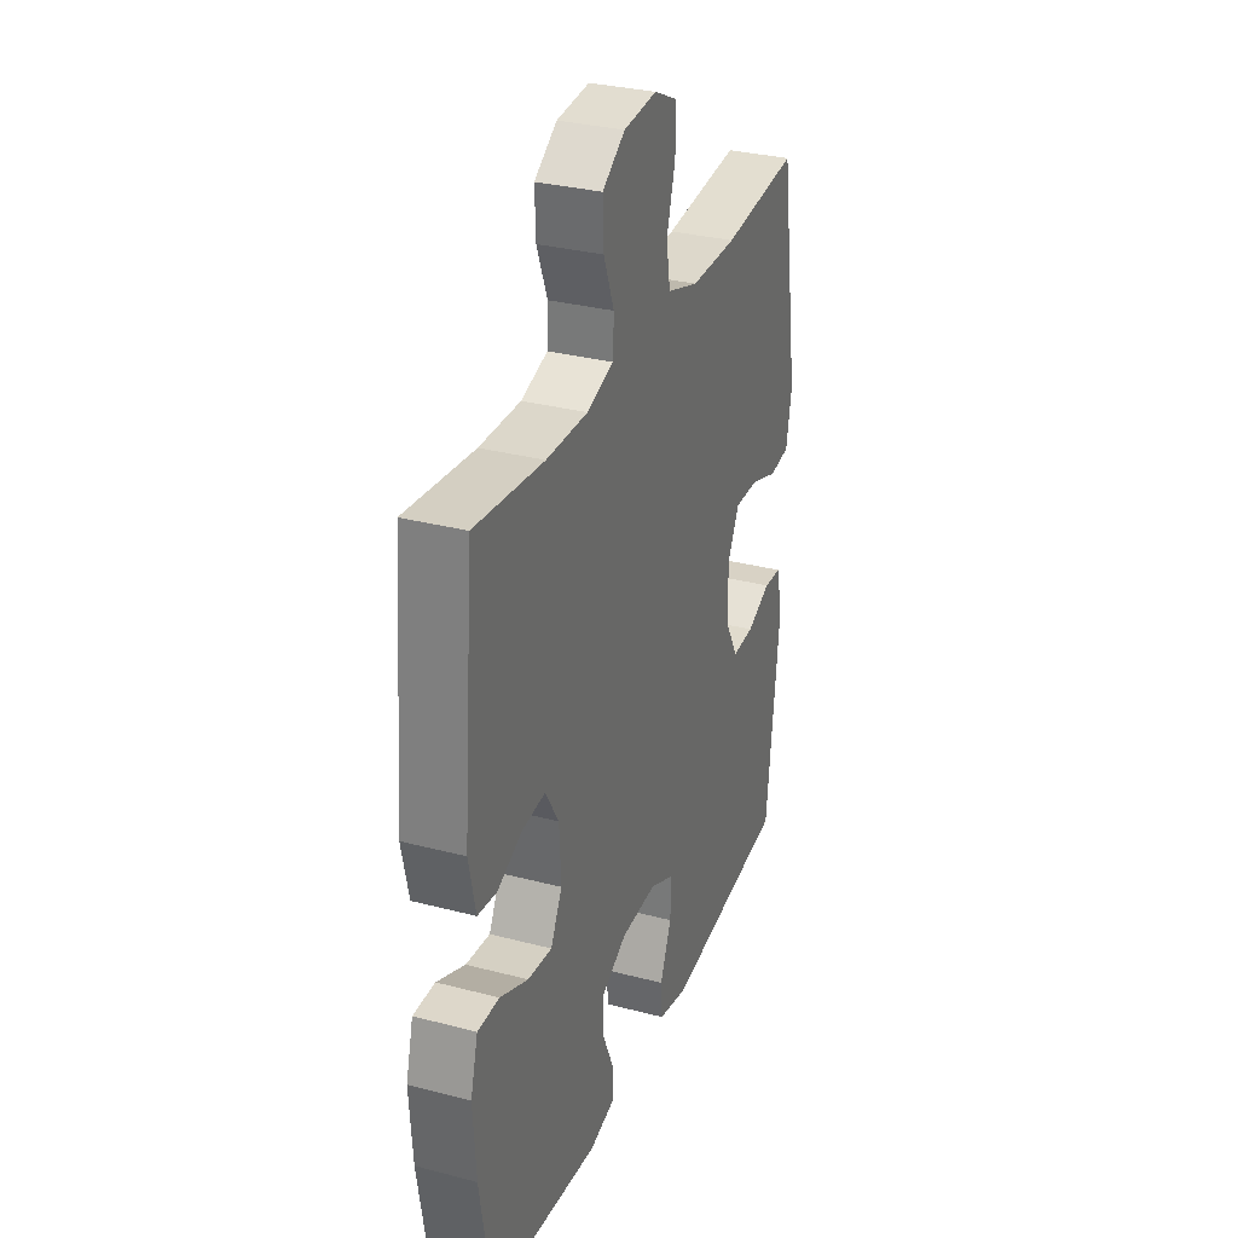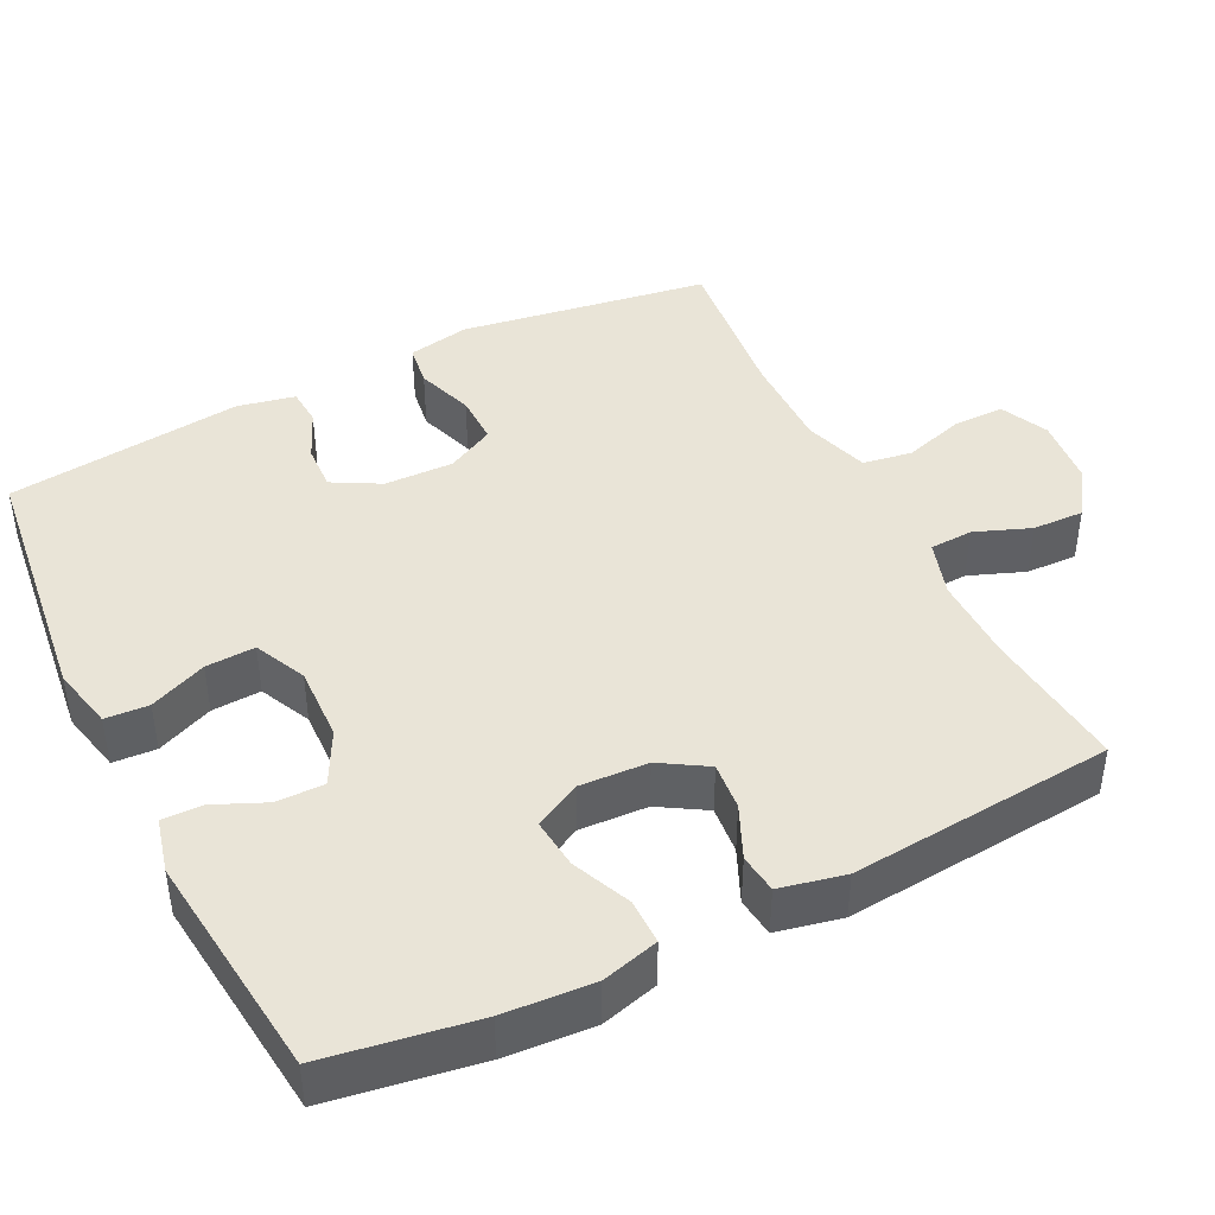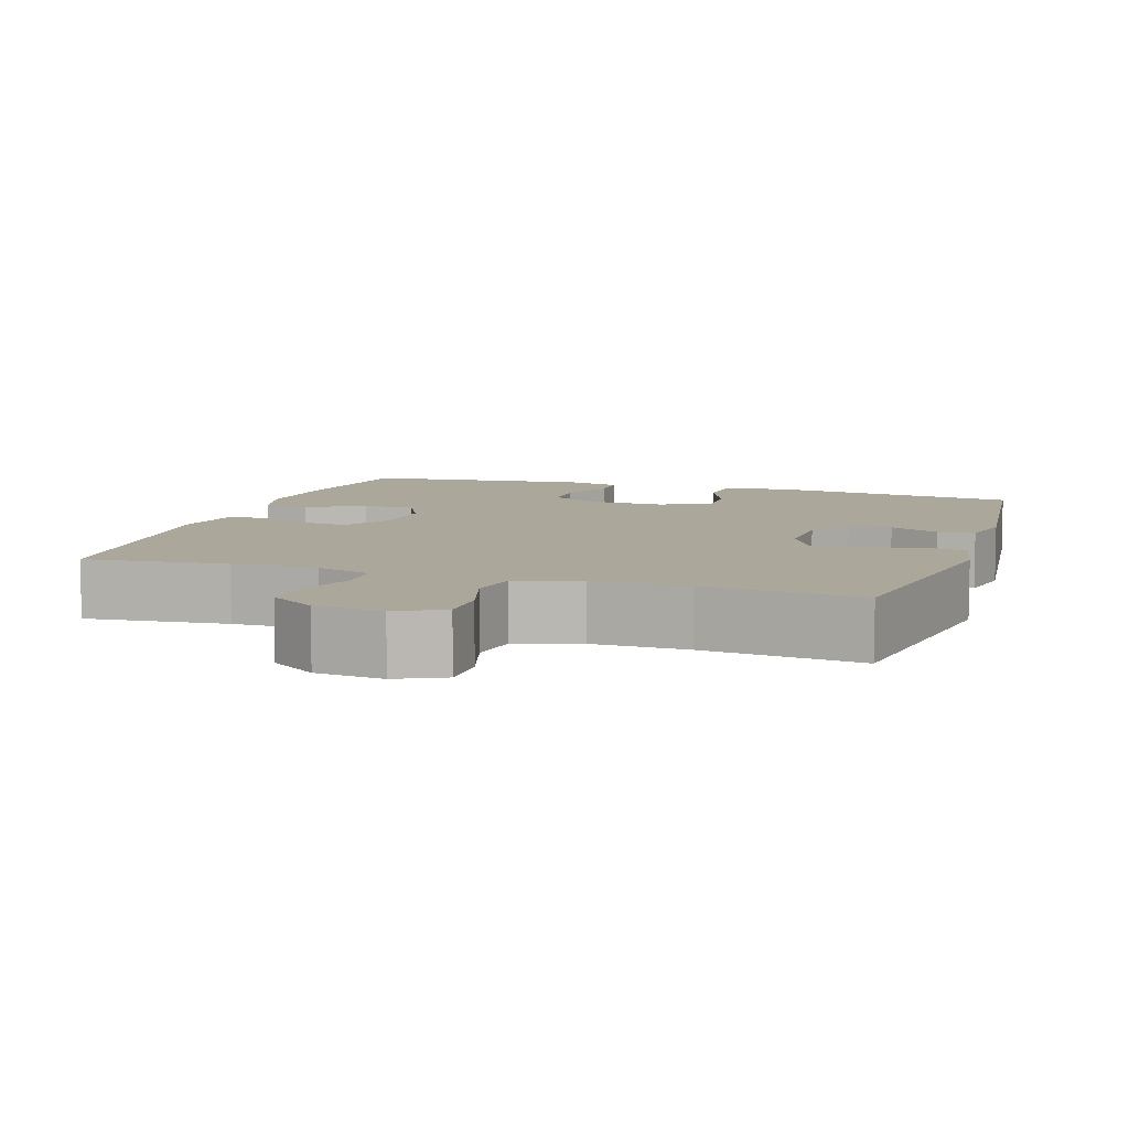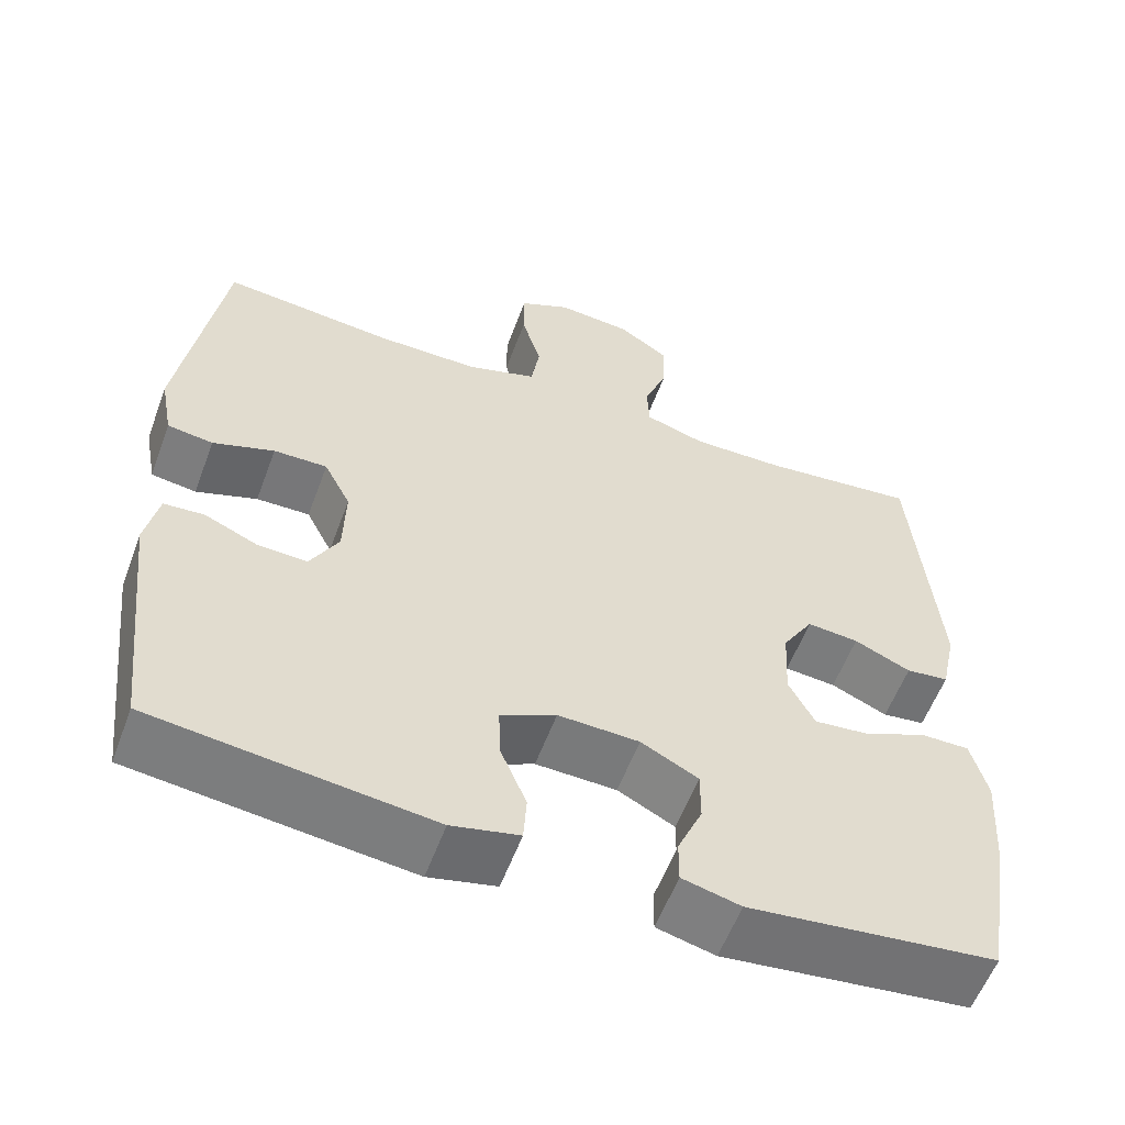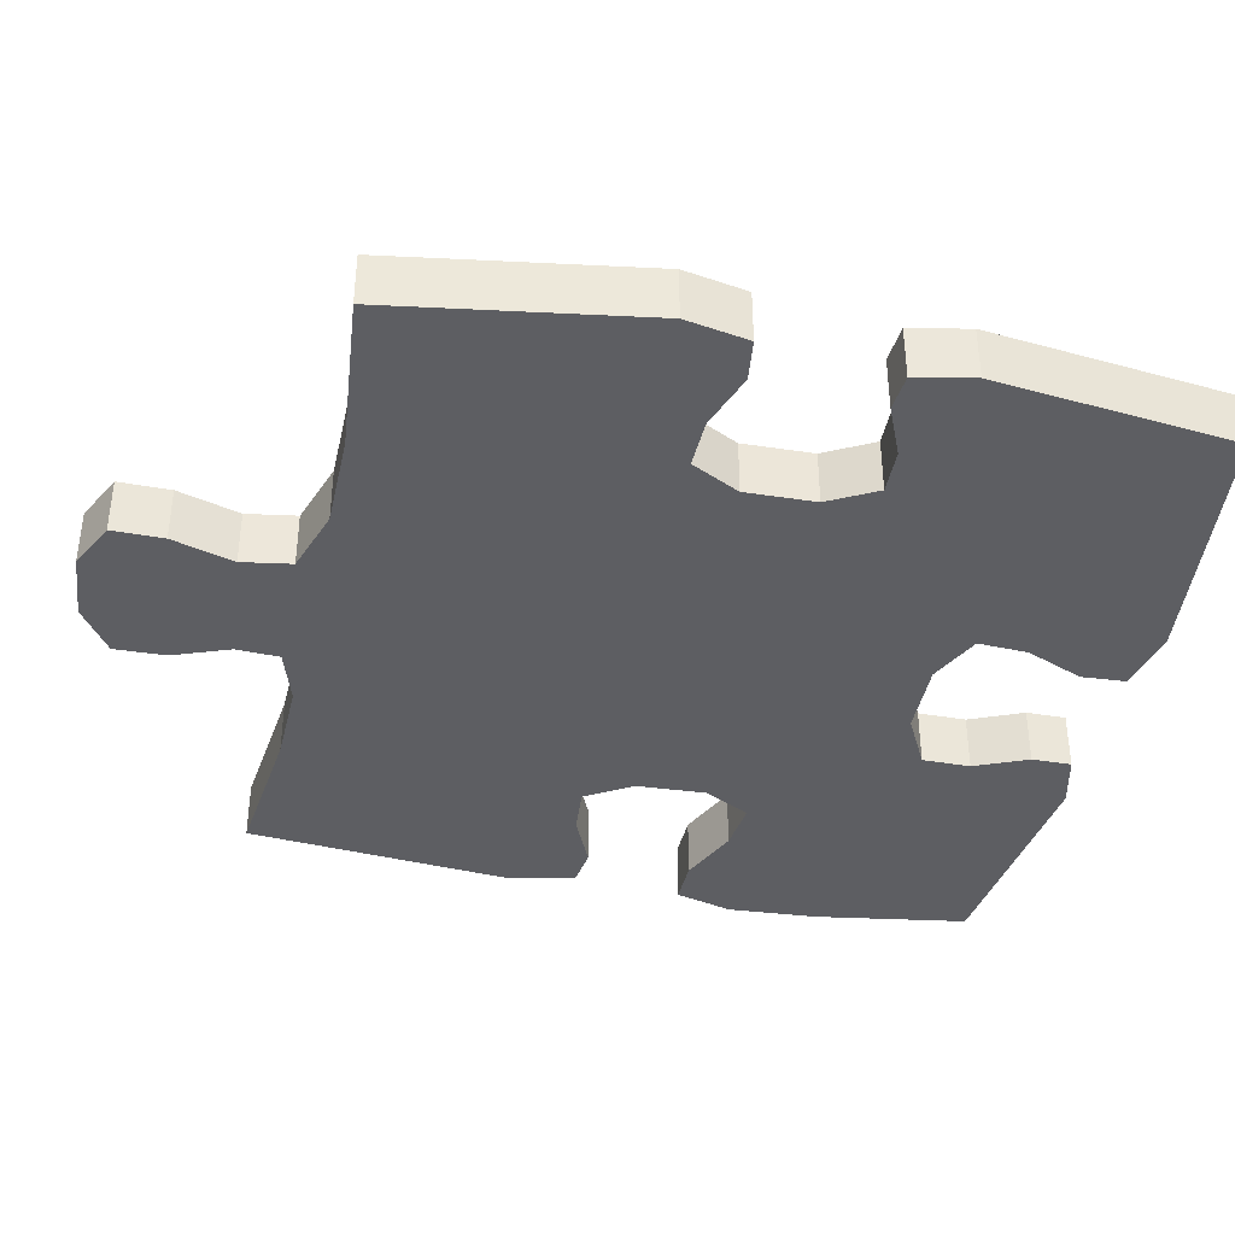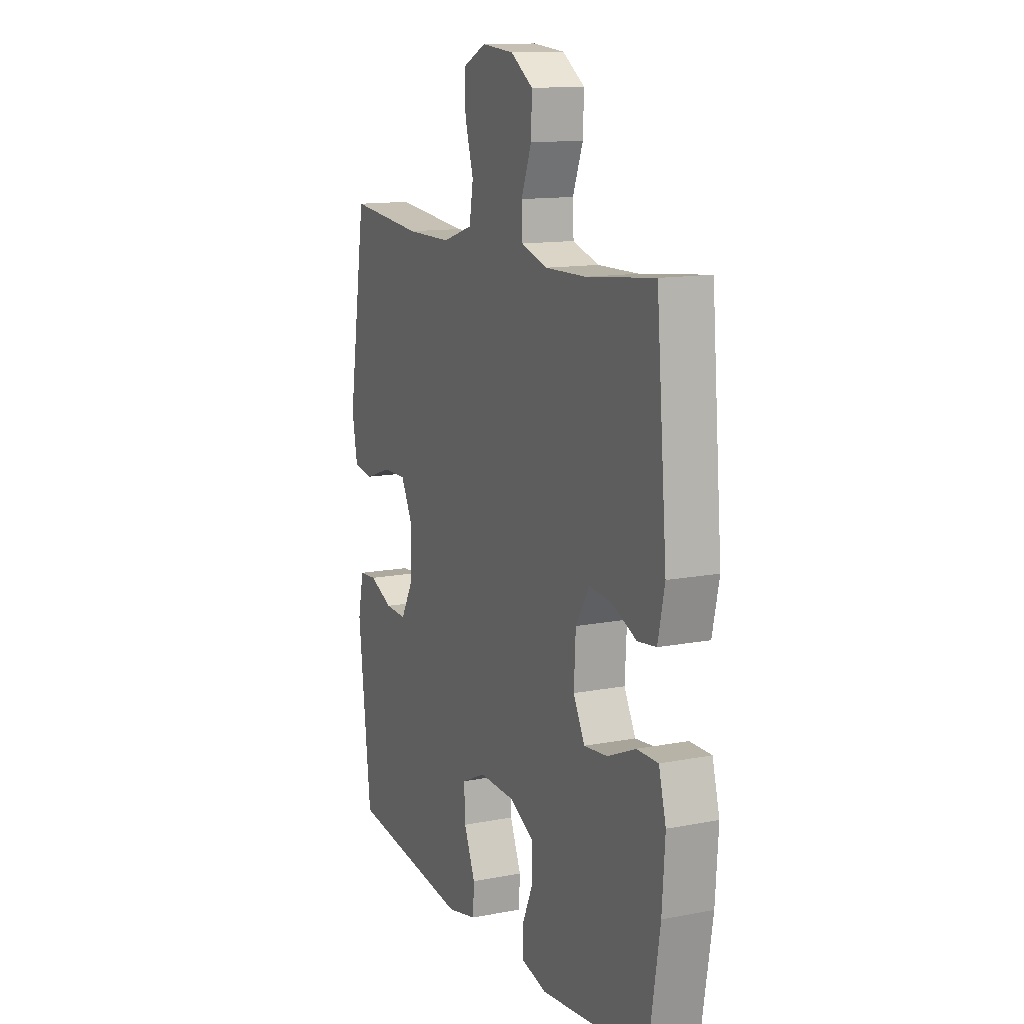
<metadata>
{"format":"obj","ext":"obj","renderer":"f3d","projection":"perspective","resolution":1024,"background":"white","views":[{"elev":31.2,"azim":-69.5,"up":"+Z"},{"elev":43.5,"azim":-116.5,"up":"+Y"},{"elev":8.1,"azim":18.1,"up":"+Y"},{"elev":-57.5,"azim":159.7,"up":"+Z"},{"elev":-39.0,"azim":77.5,"up":"+Y"},{"elev":13.0,"azim":-114.0,"up":"+Z"}]}
</metadata>
<code>
o path4016
v 0.5374 0.0375 -0.2113
v 0.5209 0.0375 -0.1327
v 0.4702 0.0375 -0.1291
v 0.402 0.0375 -0.1587
v 0.3401 0.0375 -0.1614
v 0.3045 0.0375 -0.0966
v 0.3018 0.0375 -0.002499
v 0.3355 0.0375 0.06307
v 0.4032 0.0375 0.06201
v 0.4807 0.0375 0.03523
v 0.5381 0.0375 0.04337
v 0.5541 0.0375 0.1282
v 0.5007 0.0375 0.4675
v 0.2847 0.0375 0.4457
v 0.1542 0.0375 0.4454
v 0.06623 0.0375 0.4738
v 0.05514 0.0375 0.5408
v 0.07972 0.0375 0.6241
v 0.07982 0.0375 0.6935
v 0.01477 0.0375 0.7246
v -0.07812 0.0375 0.7161
v -0.1421 0.0375 0.673
v -0.1396 0.0375 0.6029
v -0.1102 0.0375 0.5268
v -0.113 0.0375 0.4683
v -0.1886 0.0375 0.4446
v -0.3055 0.0375 0.4463
v -0.5013 0.0375 0.4675
v -0.5322 0.0375 0.1071
v -0.5128 0.0375 0.018
v -0.4591 0.0375 0.01136
v -0.3878 0.0375 0.04311
v -0.3227 0.0375 0.04902
v -0.284 0.0375 -0.01441
v -0.279 0.0375 -0.1077
v -0.3116 0.0375 -0.1706
v -0.3804 0.0375 -0.1635
v -0.4606 0.0375 -0.1284
v -0.5221 0.0375 -0.1281
v -0.543 0.0375 -0.2059
v -0.5347 0.0375 -0.3282
v -0.5013 0.0375 -0.5342
v -0.1896 0.0375 -0.5694
v -0.116 0.0375 -0.551
v -0.1165 0.0375 -0.4971
v -0.1479 0.0375 -0.4253
v -0.1483 0.0375 -0.3602
v -0.07635 0.0375 -0.3227
v 0.02603 0.0375 -0.3192
v 0.09626 0.0375 -0.3524
v 0.09308 0.0375 -0.4198
v 0.06064 0.0375 -0.4977
v 0.06442 0.0375 -0.5569
v 0.1497 0.0375 -0.5765
v 0.5007 0.0375 -0.5342
v 0.5374 -0.0375 -0.2113
v 0.5209 -0.0375 -0.1327
v 0.4702 -0.0375 -0.1291
v 0.402 -0.0375 -0.1587
v 0.3401 -0.0375 -0.1614
v 0.3045 -0.0375 -0.0966
v 0.3018 -0.0375 -0.002499
v 0.3355 -0.0375 0.06307
v 0.4032 -0.0375 0.06201
v 0.4807 -0.0375 0.03523
v 0.5381 -0.0375 0.04337
v 0.5541 -0.0375 0.1282
v 0.5007 -0.0375 0.4675
v 0.2847 -0.0375 0.4457
v 0.1542 -0.0375 0.4454
v 0.06623 -0.0375 0.4738
v 0.05514 -0.0375 0.5408
v 0.07972 -0.0375 0.6241
v 0.07982 -0.0375 0.6935
v 0.01477 -0.0375 0.7246
v -0.07812 -0.0375 0.7161
v -0.1421 -0.0375 0.673
v -0.1396 -0.0375 0.6029
v -0.1102 -0.0375 0.5268
v -0.113 -0.0375 0.4683
v -0.1886 -0.0375 0.4446
v -0.3055 -0.0375 0.4463
v -0.5013 -0.0375 0.4675
v -0.5322 -0.0375 0.1071
v -0.5128 -0.0375 0.018
v -0.4591 -0.0375 0.01136
v -0.3878 -0.0375 0.04311
v -0.3227 -0.0375 0.04902
v -0.284 -0.0375 -0.01441
v -0.279 -0.0375 -0.1077
v -0.3116 -0.0375 -0.1706
v -0.3804 -0.0375 -0.1635
v -0.4606 -0.0375 -0.1284
v -0.5221 -0.0375 -0.1281
v -0.543 -0.0375 -0.2059
v -0.5347 -0.0375 -0.3282
v -0.5013 -0.0375 -0.5342
v -0.1896 -0.0375 -0.5694
v -0.116 -0.0375 -0.551
v -0.1165 -0.0375 -0.4971
v -0.1479 -0.0375 -0.4253
v -0.1483 -0.0375 -0.3602
v -0.07635 -0.0375 -0.3227
v 0.02603 -0.0375 -0.3192
v 0.09626 -0.0375 -0.3524
v 0.09308 -0.0375 -0.4198
v 0.06064 -0.0375 -0.4977
v 0.06442 -0.0375 -0.5569
v 0.1497 -0.0375 -0.5765
v 0.5007 -0.0375 -0.5342
v 0.06442 0.0375 -0.5569
v 0.06442 0.0375 -0.5569
v 0.1497 0.0375 -0.5765
v -0.1896 0.0375 -0.5694
v -0.116 0.0375 -0.551
v -0.116 0.0375 -0.551
v 0.06064 0.0375 -0.4977
v -0.1165 0.0375 -0.4971
v -0.5013 0.0375 -0.5342
v -0.5013 0.0375 -0.5342
v 0.5007 0.0375 -0.5342
v 0.5007 0.0375 -0.5342
v 0.09308 0.0375 -0.4198
v -0.1479 0.0375 -0.4253
v -0.5347 0.0375 -0.3282
v -0.1483 0.0375 -0.3602
v -0.1483 0.0375 -0.3602
v 0.09626 0.0375 -0.3524
v 0.09626 0.0375 -0.3524
v -0.07635 0.0375 -0.3227
v 0.02603 0.0375 -0.3192
v 0.5374 0.0375 -0.2113
v -0.543 0.0375 -0.2059
v 0.5209 0.0375 -0.1327
v 0.5209 0.0375 -0.1327
v -0.5221 0.0375 -0.1281
v -0.5221 0.0375 -0.1281
v -0.3116 0.0375 -0.1706
v -0.3116 0.0375 -0.1706
v -0.3804 0.0375 -0.1635
v 0.402 0.0375 -0.1587
v 0.3401 0.0375 -0.1614
v 0.3401 0.0375 -0.1614
v -0.279 0.0375 -0.1077
v -0.4606 0.0375 -0.1284
v 0.3045 0.0375 -0.0966
v 0.4702 0.0375 -0.1291
v -0.284 0.0375 -0.01441
v 0.3018 0.0375 -0.002499
v -0.3227 0.0375 0.04902
v -0.3227 0.0375 0.04902
v 0.3355 0.0375 0.06307
v 0.3355 0.0375 0.06307
v -0.5128 0.0375 0.018
v -0.5128 0.0375 0.018
v -0.4591 0.0375 0.01136
v -0.3878 0.0375 0.04311
v -0.5322 0.0375 0.1071
v 0.4032 0.0375 0.06201
v 0.4807 0.0375 0.03523
v 0.5381 0.0375 0.04337
v 0.5381 0.0375 0.04337
v 0.5541 0.0375 0.1282
v -0.5013 0.0375 0.4675
v -0.5013 0.0375 0.4675
v -0.1886 0.0375 0.4446
v -0.3055 0.0375 0.4463
v 0.2847 0.0375 0.4457
v 0.1542 0.0375 0.4454
v 0.5007 0.0375 0.4675
v 0.5007 0.0375 0.4675
v -0.113 0.0375 0.4683
v -0.113 0.0375 0.4683
v 0.06623 0.0375 0.4738
v 0.06623 0.0375 0.4738
v -0.1102 0.0375 0.5268
v 0.05514 0.0375 0.5408
v -0.1396 0.0375 0.6029
v 0.07972 0.0375 0.6241
v -0.1421 0.0375 0.673
v 0.07982 0.0375 0.6935
v 0.07982 0.0375 0.6935
v -0.07812 0.0375 0.7161
v 0.01477 0.0375 0.7246
v 0.06442 -0.0375 -0.5569
v 0.06442 -0.0375 -0.5569
v 0.1497 -0.0375 -0.5765
v -0.1896 -0.0375 -0.5694
v -0.116 -0.0375 -0.551
v -0.116 -0.0375 -0.551
v 0.06064 -0.0375 -0.4977
v -0.1165 -0.0375 -0.4971
v -0.5013 -0.0375 -0.5342
v -0.5013 -0.0375 -0.5342
v 0.5007 -0.0375 -0.5342
v 0.5007 -0.0375 -0.5342
v 0.09308 -0.0375 -0.4198
v -0.1479 -0.0375 -0.4253
v -0.5347 -0.0375 -0.3282
v -0.1483 -0.0375 -0.3602
v -0.1483 -0.0375 -0.3602
v 0.09626 -0.0375 -0.3524
v 0.09626 -0.0375 -0.3524
v -0.07635 -0.0375 -0.3227
v 0.02603 -0.0375 -0.3192
v 0.5374 -0.0375 -0.2113
v -0.543 -0.0375 -0.2059
v 0.5209 -0.0375 -0.1327
v 0.5209 -0.0375 -0.1327
v -0.5221 -0.0375 -0.1281
v -0.5221 -0.0375 -0.1281
v -0.3116 -0.0375 -0.1706
v -0.3116 -0.0375 -0.1706
v -0.3804 -0.0375 -0.1635
v 0.402 -0.0375 -0.1587
v 0.3401 -0.0375 -0.1614
v 0.3401 -0.0375 -0.1614
v -0.279 -0.0375 -0.1077
v -0.4606 -0.0375 -0.1284
v 0.3045 -0.0375 -0.0966
v 0.4702 -0.0375 -0.1291
v -0.284 -0.0375 -0.01441
v 0.3018 -0.0375 -0.002499
v -0.3227 -0.0375 0.04902
v -0.3227 -0.0375 0.04902
v 0.3355 -0.0375 0.06307
v 0.3355 -0.0375 0.06307
v -0.5128 -0.0375 0.018
v -0.5128 -0.0375 0.018
v -0.4591 -0.0375 0.01136
v -0.3878 -0.0375 0.04311
v -0.5322 -0.0375 0.1071
v 0.4032 -0.0375 0.06201
v 0.4807 -0.0375 0.03523
v 0.5381 -0.0375 0.04337
v 0.5381 -0.0375 0.04337
v 0.5541 -0.0375 0.1282
v -0.5013 -0.0375 0.4675
v -0.5013 -0.0375 0.4675
v -0.1886 -0.0375 0.4446
v -0.3055 -0.0375 0.4463
v 0.2847 -0.0375 0.4457
v 0.1542 -0.0375 0.4454
v 0.5007 -0.0375 0.4675
v 0.5007 -0.0375 0.4675
v -0.113 -0.0375 0.4683
v -0.113 -0.0375 0.4683
v 0.06623 -0.0375 0.4738
v 0.06623 -0.0375 0.4738
v -0.1102 -0.0375 0.5268
v 0.05514 -0.0375 0.5408
v -0.1396 -0.0375 0.6029
v 0.07972 -0.0375 0.6241
v -0.1421 -0.0375 0.673
v 0.07982 -0.0375 0.6935
v 0.07982 -0.0375 0.6935
v -0.07812 -0.0375 0.7161
v 0.01477 -0.0375 0.7246
f 235 237 234
f 188 192 198
f 200 204 212
f 248 223 243
f 231 232 230
f 205 223 222
f 251 253 252
f 187 195 197
f 258 253 255
f 215 206 221
f 193 198 199
f 206 215 195
f 223 205 220
f 248 246 222
f 207 219 210
f 212 214 199
f 198 200 199
f 242 237 244
f 185 187 191
f 215 216 195
f 199 200 212
f 243 226 242
f 188 198 193
f 202 220 205
f 232 231 241
f 242 233 237
f 207 214 219
f 230 232 228
f 248 251 246
f 246 251 250
f 195 216 202
f 221 206 208
f 220 202 216
f 234 237 233
f 222 223 248
f 212 204 218
f 191 187 197
f 197 195 202
f 252 253 257
f 224 246 240
f 252 257 254
f 199 214 207
f 224 241 231
f 250 251 252
f 233 242 226
f 257 253 258
f 189 192 188
f 222 246 224
f 232 241 238
f 241 224 240
f 226 243 223
f 218 205 222
f 204 205 218
f 112 54 109 186
f 43 116 190 98
f 52 53 108 107
f 44 45 100 99
f 120 43 98 194
f 54 122 196 109
f 51 52 107 106
f 45 46 101 100
f 41 42 97 96
f 46 127 201 101
f 129 51 106 203
f 47 48 103 102
f 49 50 105 104
f 55 1 56 110
f 40 41 96 95
f 48 49 104 103
f 1 135 209 56
f 137 40 95 211
f 139 37 92 213
f 4 143 217 59
f 35 36 91 90
f 38 39 94 93
f 37 38 93 92
f 5 6 61 60
f 3 4 59 58
f 2 3 58 57
f 34 35 90 89
f 6 7 62 61
f 151 34 89 225
f 7 153 227 62
f 155 31 86 229
f 31 32 87 86
f 29 30 85 84
f 9 10 65 64
f 10 162 236 65
f 32 33 88 87
f 11 12 67 66
f 8 9 64 63
f 165 29 84 239
f 26 27 82 81
f 14 15 70 69
f 171 14 69 245
f 12 13 68 67
f 173 26 81 247
f 15 175 249 70
f 27 28 83 82
f 24 25 80 79
f 16 17 72 71
f 23 24 79 78
f 17 18 73 72
f 22 23 78 77
f 18 182 256 73
f 21 22 77 76
f 20 21 76 75
f 19 20 75 74
f 161 160 163
f 114 124 118
f 126 138 130
f 174 169 149
f 157 156 158
f 131 148 149
f 177 178 179
f 113 123 121
f 184 181 179
f 141 147 132
f 119 125 124
f 132 121 141
f 149 146 131
f 174 148 172
f 133 136 145
f 138 125 140
f 124 125 126
f 168 170 163
f 111 117 113
f 141 121 142
f 125 138 126
f 169 168 152
f 114 119 124
f 128 131 146
f 158 167 157
f 168 163 159
f 133 145 140
f 156 154 158
f 174 172 177
f 172 176 177
f 121 128 142
f 147 134 132
f 146 142 128
f 160 159 163
f 148 174 149
f 138 144 130
f 117 123 113
f 123 128 121
f 178 183 179
f 150 166 172
f 178 180 183
f 125 133 140
f 150 157 167
f 176 178 177
f 159 152 168
f 183 184 179
f 115 114 118
f 148 150 172
f 158 164 167
f 167 166 150
f 152 149 169
f 144 148 131
f 130 144 131

</code>
